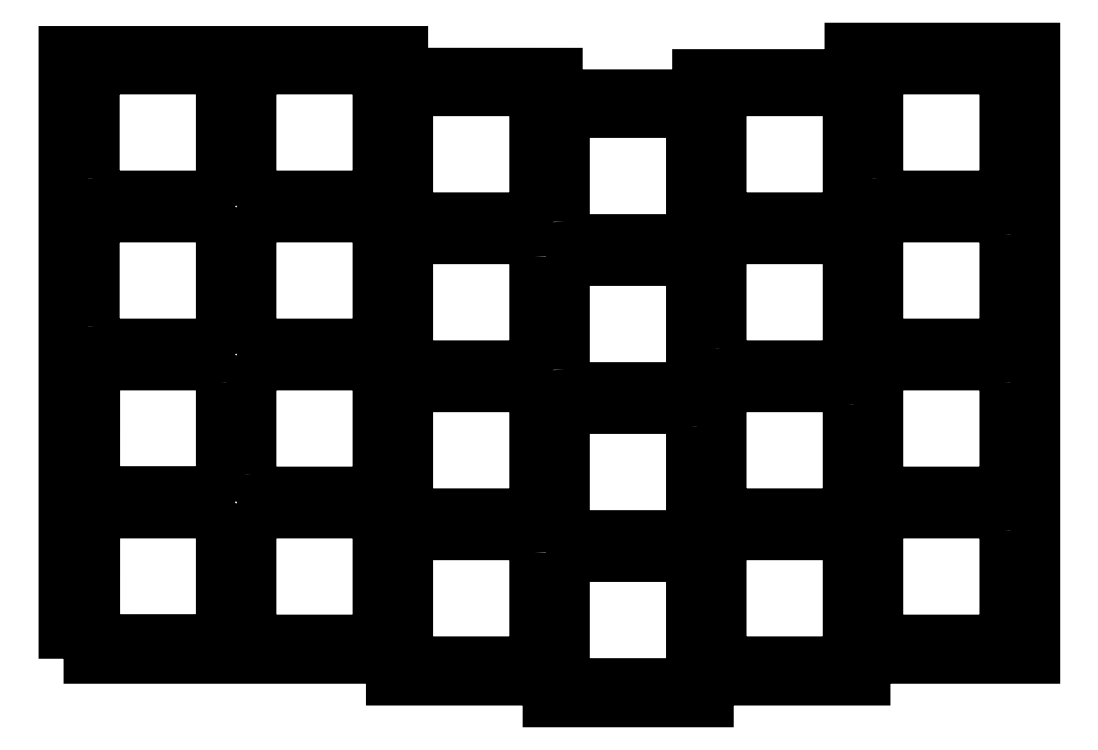
<metadata>
{"format":"dxf","ext":"dxf","renderer":"ezdxf+matplotlib","layout":"modelspace","background":"white","min_lineweight":24,"dpi":150}
</metadata>
<code>
0
SECTION
2
ENTITIES
0
LWPOLYLINE
8
0
90
8
70
1
43
0
10
148.6
20
80.19
10
148.6
20
69.69
42
-0.4142
10
146.6
20
67.69
10
136.1
20
67.69
42
-0.4142
10
134.1
20
69.69
10
134.1
20
80.19
42
-0.4142
10
136.1
20
82.19
10
146.6
20
82.19
42
-0.4142
0
LWPOLYLINE
8
0
90
8
70
1
43
0
10
166.6
20
82.69
10
166.6
20
72.19
42
-0.4142
10
164.6
20
70.19
10
154.1
20
70.19
42
-0.4142
10
152.1
20
72.19
10
152.1
20
82.69
42
-0.4142
10
154.1
20
84.69
10
164.6
20
84.69
42
-0.4142
0
LWPOLYLINE
8
0
90
8
70
1
43
0
10
170.1
20
108.7
10
170.1
20
119.2
42
-0.4142
10
172.1
20
121.2
10
182.6
20
121.2
42
-0.4142
10
184.6
20
119.2
10
184.6
20
108.7
42
-0.4142
10
182.6
20
106.7
10
172.1
20
106.7
42
-0.4142
0
LWPOLYLINE
8
0
90
8
70
1
43
0
10
184.6
20
102.2
10
184.6
20
91.69
42
-0.4142
10
182.6
20
89.69
10
172.1
20
89.69
42
-0.4142
10
170.1
20
91.69
10
170.1
20
102.2
42
-0.4142
10
172.1
20
104.2
10
182.6
20
104.2
42
-0.4142
0
LWPOLYLINE
8
0
90
8
70
1
43
0
10
164.6
20
104.2
10
154.1
20
104.2
42
-0.4142
10
152.1
20
106.2
10
152.1
20
116.7
42
-0.4142
10
154.1
20
118.7
10
164.6
20
118.7
42
-0.4142
10
166.6
20
116.7
10
166.6
20
106.2
42
-0.4142
0
LWPOLYLINE
8
0
90
8
70
1
43
0
10
110.6
20
106.7
10
100.1
20
106.7
42
-0.4142
10
98.07
20
108.7
10
98.07
20
119.2
42
-0.4142
10
100.1
20
121.2
10
110.6
20
121.2
42
-0.4142
10
112.6
20
119.2
10
112.6
20
108.7
42
-0.4142
0
LWPOLYLINE
8
0
90
8
70
1
43
0
10
134.1
20
86.69
10
134.1
20
97.19
42
-0.4142
10
136.1
20
99.19
10
146.6
20
99.19
42
-0.4142
10
148.6
20
97.19
10
148.6
20
86.69
42
-0.4142
10
146.6
20
84.69
10
136.1
20
84.69
42
-0.4142
0
LWPOLYLINE
8
0
90
8
70
1
43
0
10
130.6
20
99.69
10
130.6
20
89.19
42
-0.4142
10
128.6
20
87.19
10
118.1
20
87.19
42
-0.4142
10
116.1
20
89.19
10
116.1
20
99.69
42
-0.4142
10
118.1
20
101.7
10
128.6
20
101.7
42
-0.4142
0
LWPOLYLINE
8
0
90
8
70
1
43
0
10
118.1
20
118.7
10
128.6
20
118.7
42
-0.4142
10
130.6
20
116.7
10
130.6
20
106.2
42
-0.4142
10
128.6
20
104.2
10
118.1
20
104.2
42
-0.4142
10
116.1
20
106.2
10
116.1
20
116.7
42
-0.4142
0
LWPOLYLINE
8
0
90
8
70
1
43
0
10
100.1
20
104.2
10
110.6
20
104.2
42
-0.4142
10
112.6
20
102.2
10
112.6
20
91.69
42
-0.4142
10
110.6
20
89.69
10
100.1
20
89.69
42
-0.4142
10
98.07
20
91.69
10
98.07
20
102.2
42
-0.4142
0
LWPOLYLINE
8
0
90
8
70
1
43
0
10
134.1
20
103.7
10
134.1
20
114.2
42
-0.4142
10
136.1
20
116.2
10
146.6
20
116.2
42
-0.4142
10
148.6
20
114.2
10
148.6
20
103.7
42
-0.4142
10
146.6
20
101.7
10
136.1
20
101.7
42
-0.4142
0
LWPOLYLINE
8
0
90
8
70
1
43
0
10
118.1
20
84.69
10
128.6
20
84.69
42
-0.4142
10
130.6
20
82.69
10
130.6
20
72.19
42
-0.4142
10
128.6
20
70.19
10
118.1
20
70.19
42
-0.4142
10
116.1
20
72.19
10
116.1
20
82.69
42
-0.4142
0
LWPOLYLINE
8
0
90
8
70
1
43
0
10
98.07
20
74.69
10
98.07
20
85.19
42
-0.4142
10
100.1
20
87.19
10
110.6
20
87.19
42
-0.4142
10
112.6
20
85.19
10
112.6
20
74.69
42
-0.4142
10
110.6
20
72.69
10
100.1
20
72.69
42
-0.4142
0
LWPOLYLINE
8
0
90
8
70
1
43
0
10
184.6
20
85.19
10
184.6
20
74.69
42
-0.4142
10
182.6
20
72.69
10
172.1
20
72.69
42
-0.4142
10
170.1
20
74.69
10
170.1
20
85.19
42
-0.4142
10
172.1
20
87.19
10
182.6
20
87.19
42
-0.4142
0
LWPOLYLINE
8
0
90
8
70
1
43
0
10
80.07
20
108.7
10
80.07
20
119.2
42
-0.4142
10
82.07
20
121.2
10
92.57
20
121.2
42
-0.4142
10
94.57
20
119.2
10
94.57
20
108.7
42
-0.4142
10
92.57
20
106.7
10
82.07
20
106.7
42
-0.4142
0
LWPOLYLINE
8
0
90
8
70
1
43
0
10
94.57
20
85.19
10
94.57
20
74.75
42
-0.4142
10
92.57
20
72.75
10
82.12
20
72.74
42
-0.4143
10
80.12
20
74.74
10
80.12
20
85.19
42
-0.4142
10
82.12
20
87.19
10
92.57
20
87.19
42
-0.4142
0
LWPOLYLINE
8
0
90
8
70
1
43
0
10
80.07
20
91.69
10
80.07
20
102.2
42
-0.4142
10
82.07
20
104.2
10
92.57
20
104.2
42
-0.4142
10
94.57
20
102.2
10
94.57
20
91.69
42
-0.4142
10
92.57
20
89.69
10
82.07
20
89.69
42
-0.4142
0
LWPOLYLINE
8
0
90
8
70
1
43
0
10
152.1
20
89.19
10
152.1
20
99.69
42
-0.4142
10
154.1
20
101.7
10
164.6
20
101.7
42
-0.4142
10
166.6
20
99.69
10
166.6
20
89.19
42
-0.4142
10
164.6
20
87.19
10
154.1
20
87.19
42
-0.4142
0
LWPOLYLINE
8
0
90
20
70
1
43
0
10
76.5
20
53.5
10
114.1
20
53.5
10
114.1
20
51
10
132.1
20
51
10
132.1
20
48.5
10
150.6
20
48.5
10
150.6
20
51
10
168.6
20
51
10
168.6
20
53.5
10
188.1
20
53.5
10
188.1
20
123.7
10
166.8
20
123.7
10
166.8
20
120.6
10
149.3
20
120.6
10
149.3
20
118.3
10
133.2
20
118.3
10
133.3
20
120.8
10
115.5
20
120.8
10
115.5
20
123.3
10
76.5
20
123.3
0
LWPOLYLINE
8
0
90
8
70
1
43
0
10
82.12
20
70.19
42
0.4142
10
80.12
20
68.19
10
80.12
20
57.74
42
0.4143
10
82.12
20
55.74
10
92.57
20
55.75
42
0.4142
10
94.57
20
57.75
10
94.57
20
68.19
42
0.4142
10
92.57
20
70.19
0
LWPOLYLINE
8
0
90
8
70
1
43
0
10
110.6
20
55.69
10
100.1
20
55.69
42
-0.4142
10
98.07
20
57.69
10
98.07
20
68.19
42
-0.4142
10
100.1
20
70.19
10
110.6
20
70.19
42
-0.4142
10
112.6
20
68.19
10
112.6
20
57.69
42
-0.4142
0
LWPOLYLINE
8
0
90
8
70
1
43
0
10
130.6
20
65.69
10
130.6
20
55.19
42
-0.4142
10
128.6
20
53.19
10
118.1
20
53.19
42
-0.4142
10
116.1
20
55.19
10
116.1
20
65.69
42
-0.4142
10
118.1
20
67.69
10
128.6
20
67.69
42
-0.4142
0
LWPOLYLINE
8
0
90
8
70
1
43
0
10
136.1
20
65.19
10
146.6
20
65.19
42
-0.4142
10
148.6
20
63.19
10
148.6
20
52.69
42
-0.4142
10
146.6
20
50.69
10
136.1
20
50.69
42
-0.4142
10
134.1
20
52.69
10
134.1
20
63.19
42
-0.4142
0
LWPOLYLINE
8
0
90
8
70
1
43
0
10
154.1
20
67.69
10
164.6
20
67.69
42
-0.4142
10
166.6
20
65.69
10
166.6
20
55.19
42
-0.4142
10
164.6
20
53.19
10
154.1
20
53.19
42
-0.4142
10
152.1
20
55.19
10
152.1
20
65.69
42
-0.4142
0
LWPOLYLINE
8
0
90
8
70
1
43
0
10
184.6
20
68.19
10
184.6
20
57.69
42
-0.4142
10
182.6
20
55.69
10
172.1
20
55.69
42
-0.4142
10
170.1
20
57.69
10
170.1
20
68.19
42
-0.4142
10
172.1
20
70.19
10
182.6
20
70.19
42
-0.4142
0
ENDSEC
0
EOF

</code>
